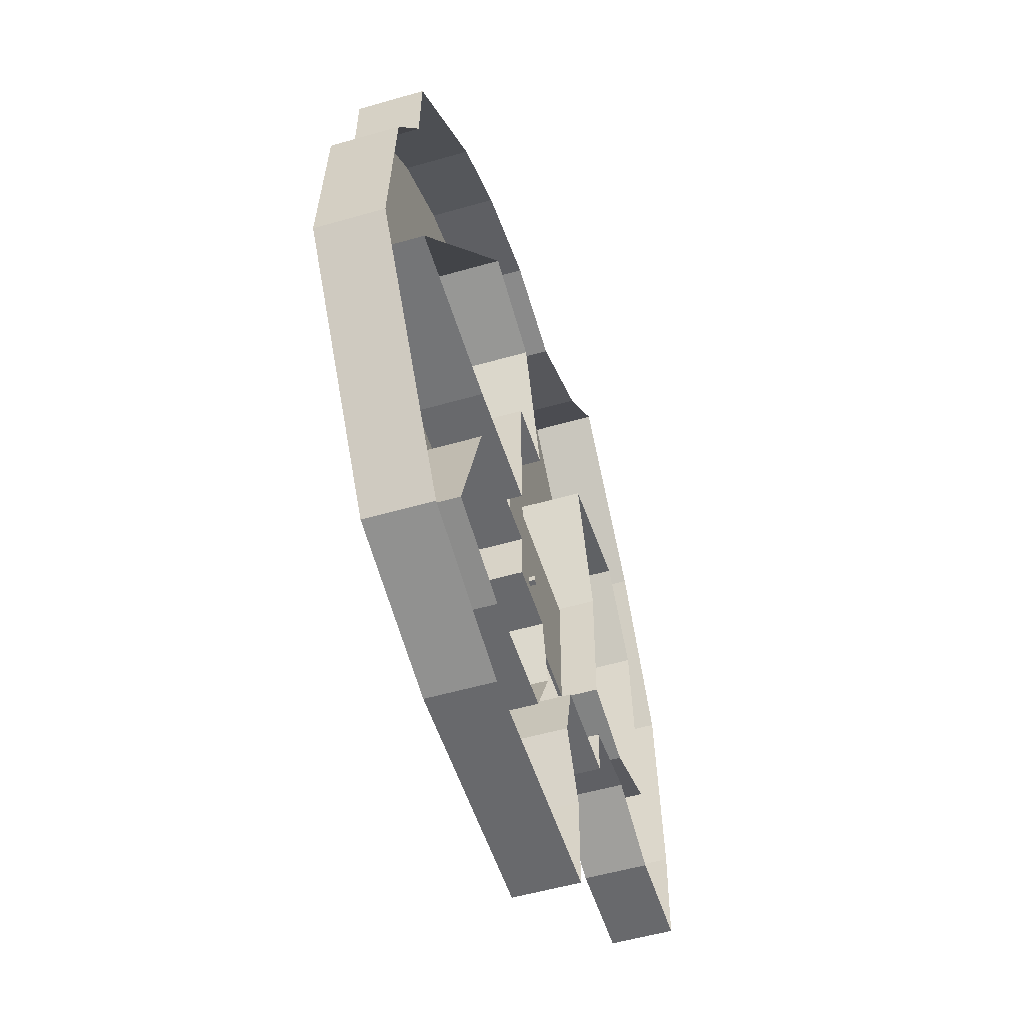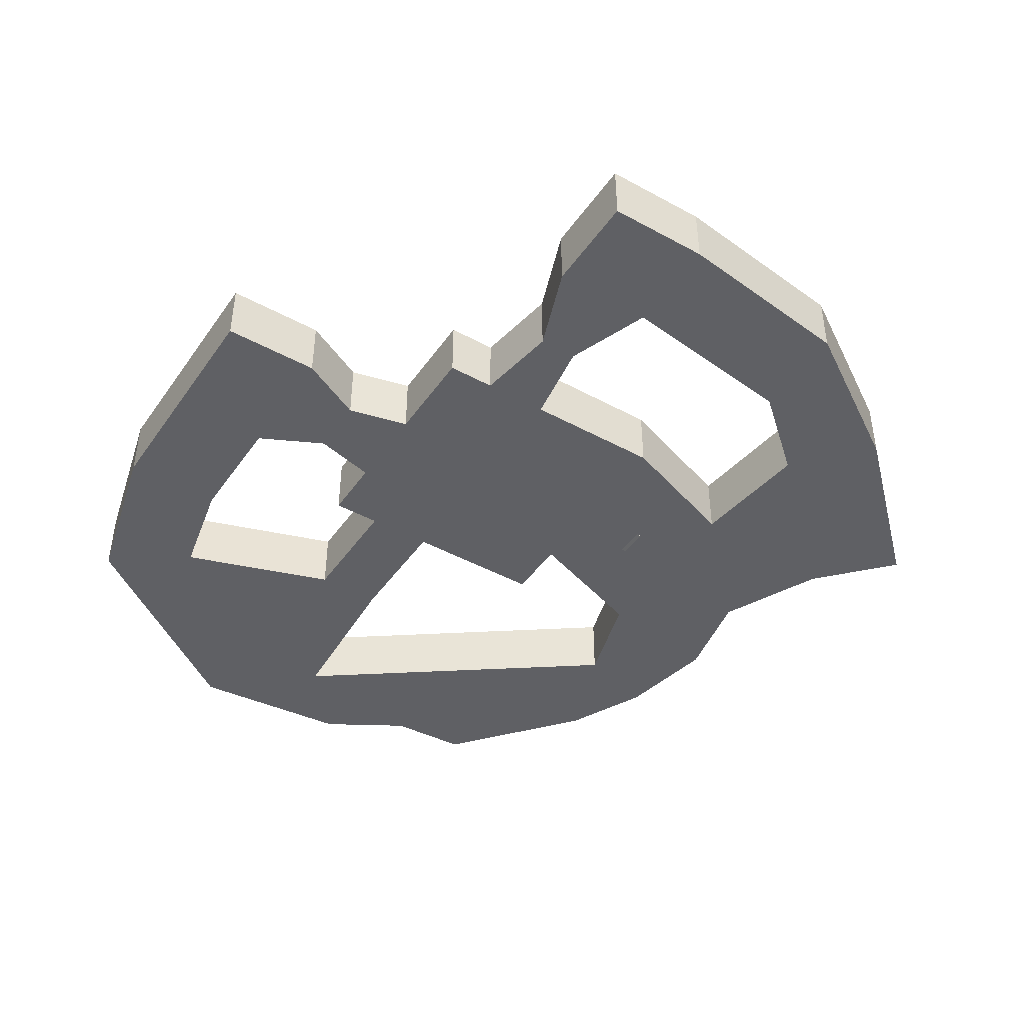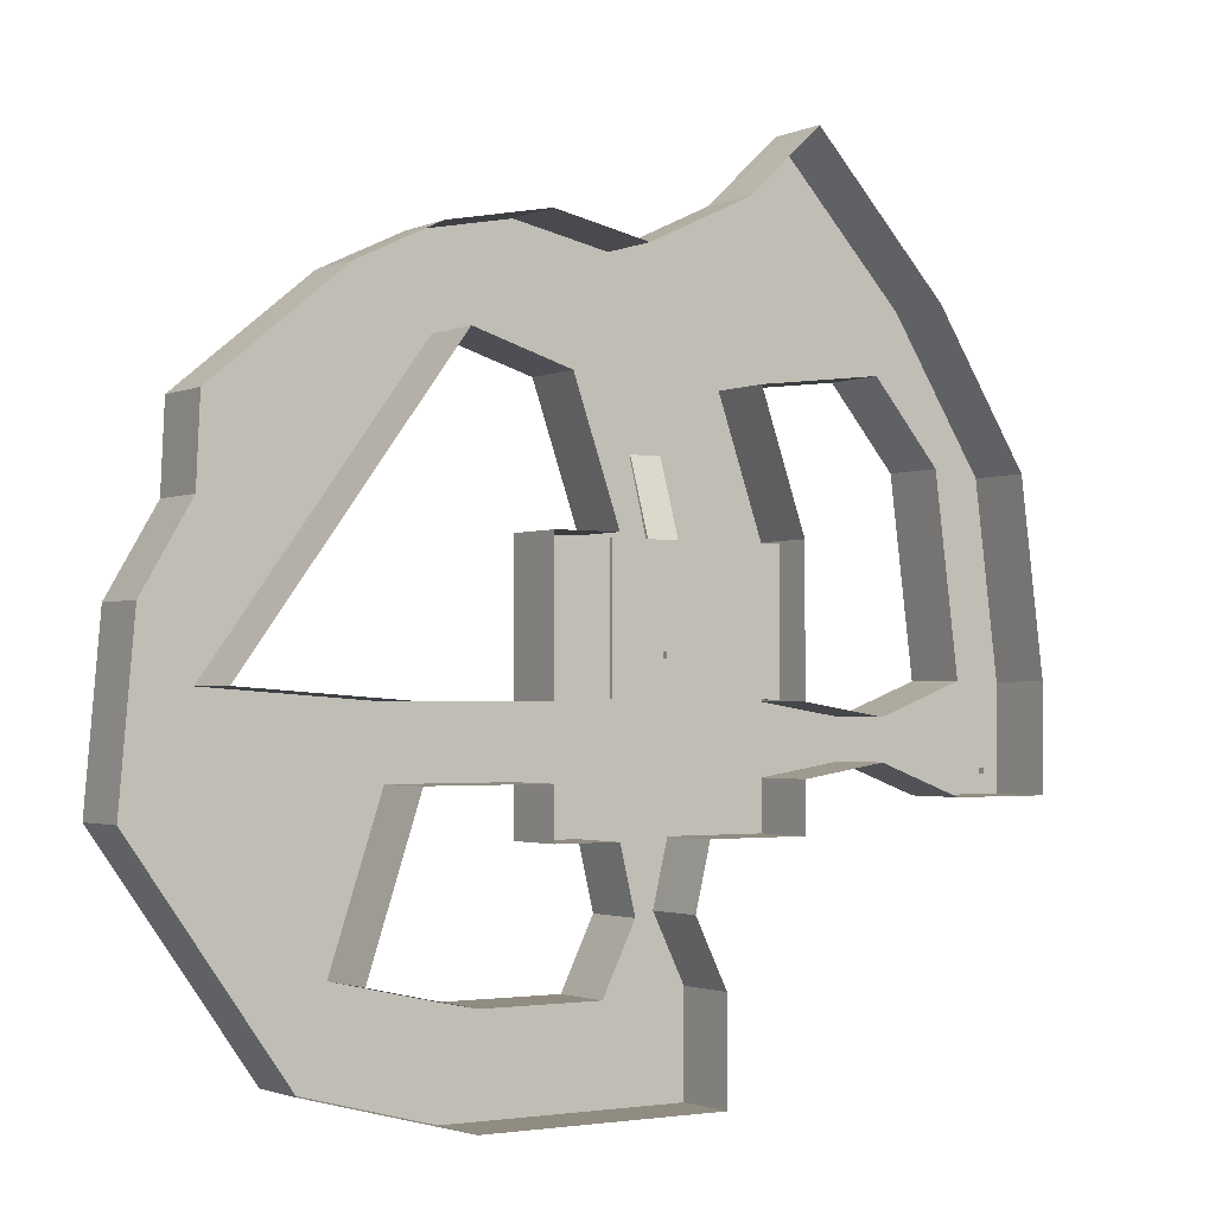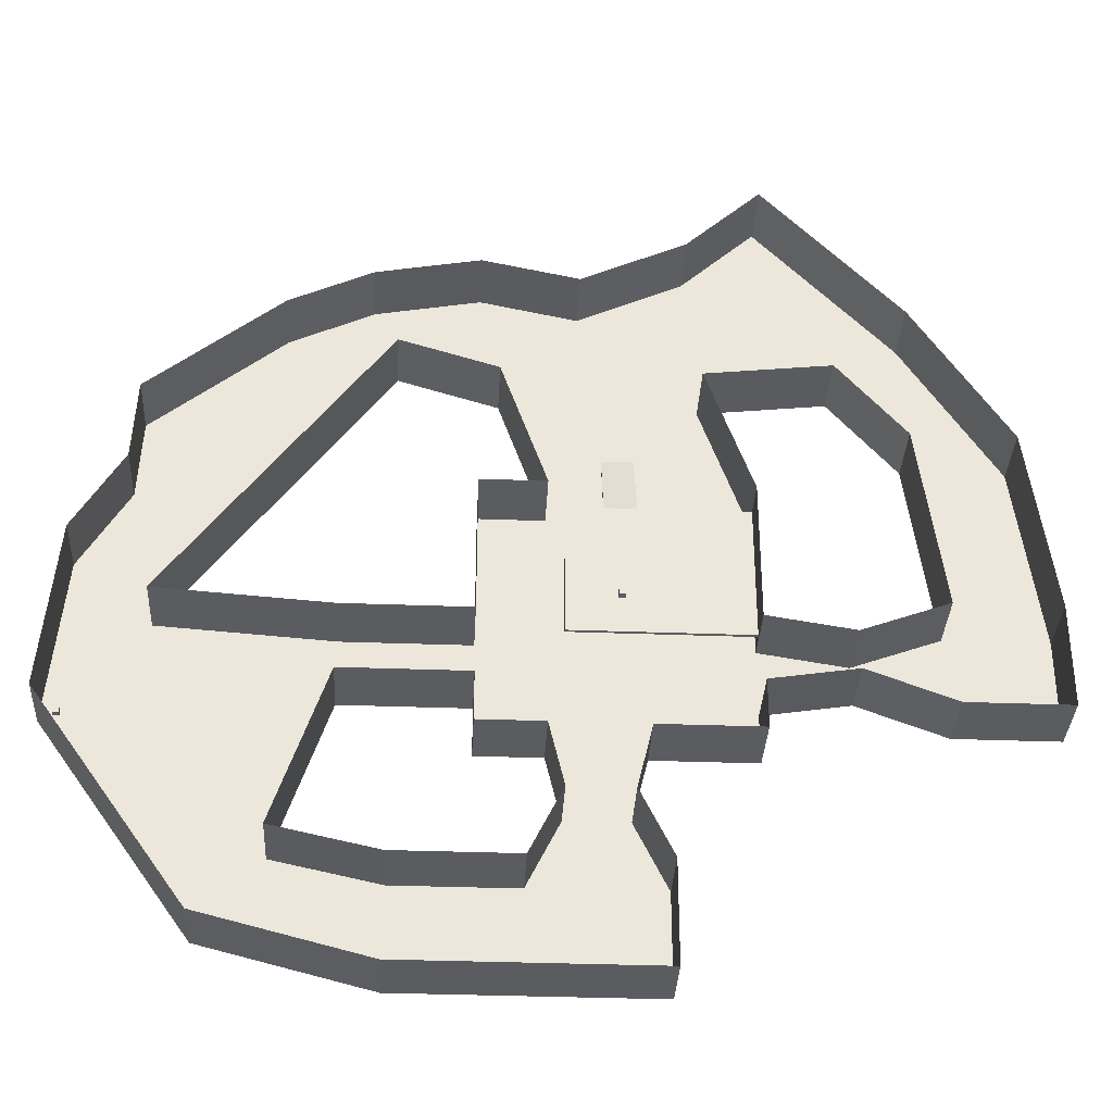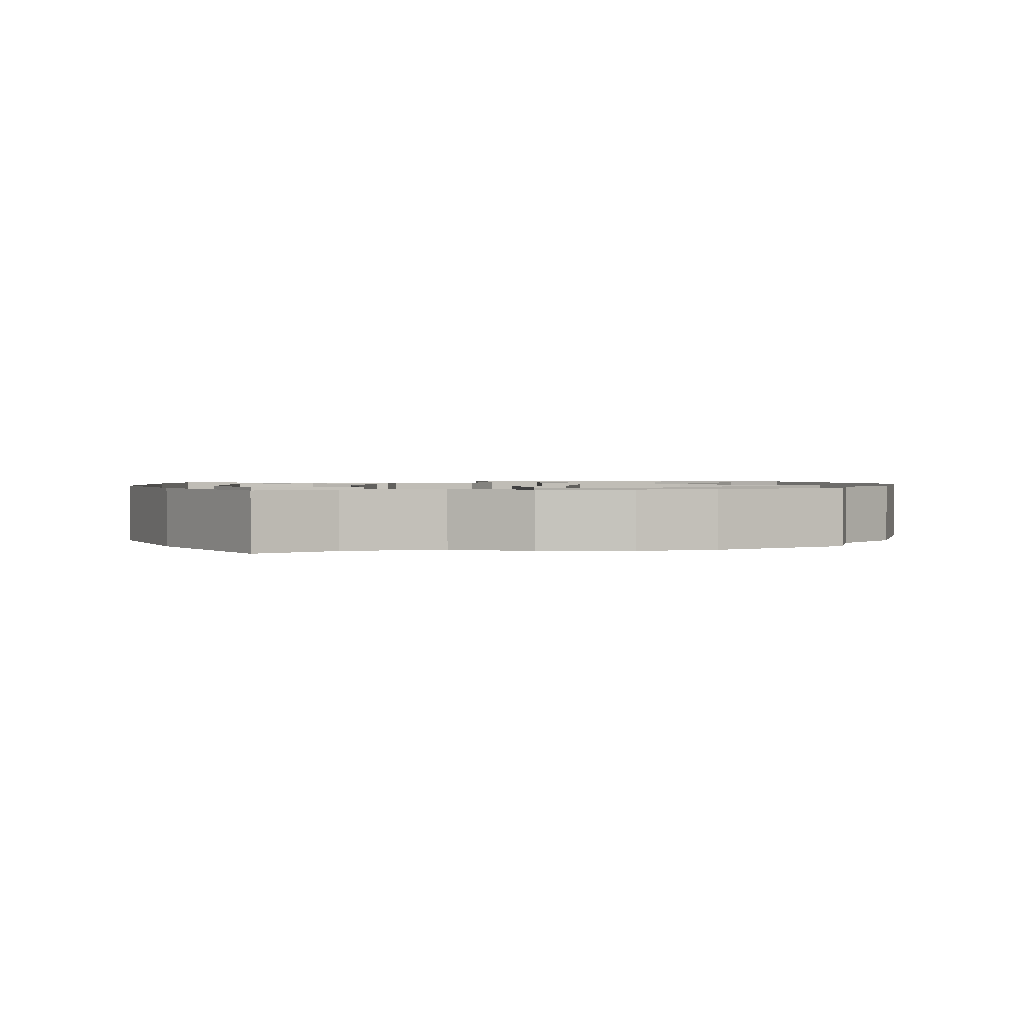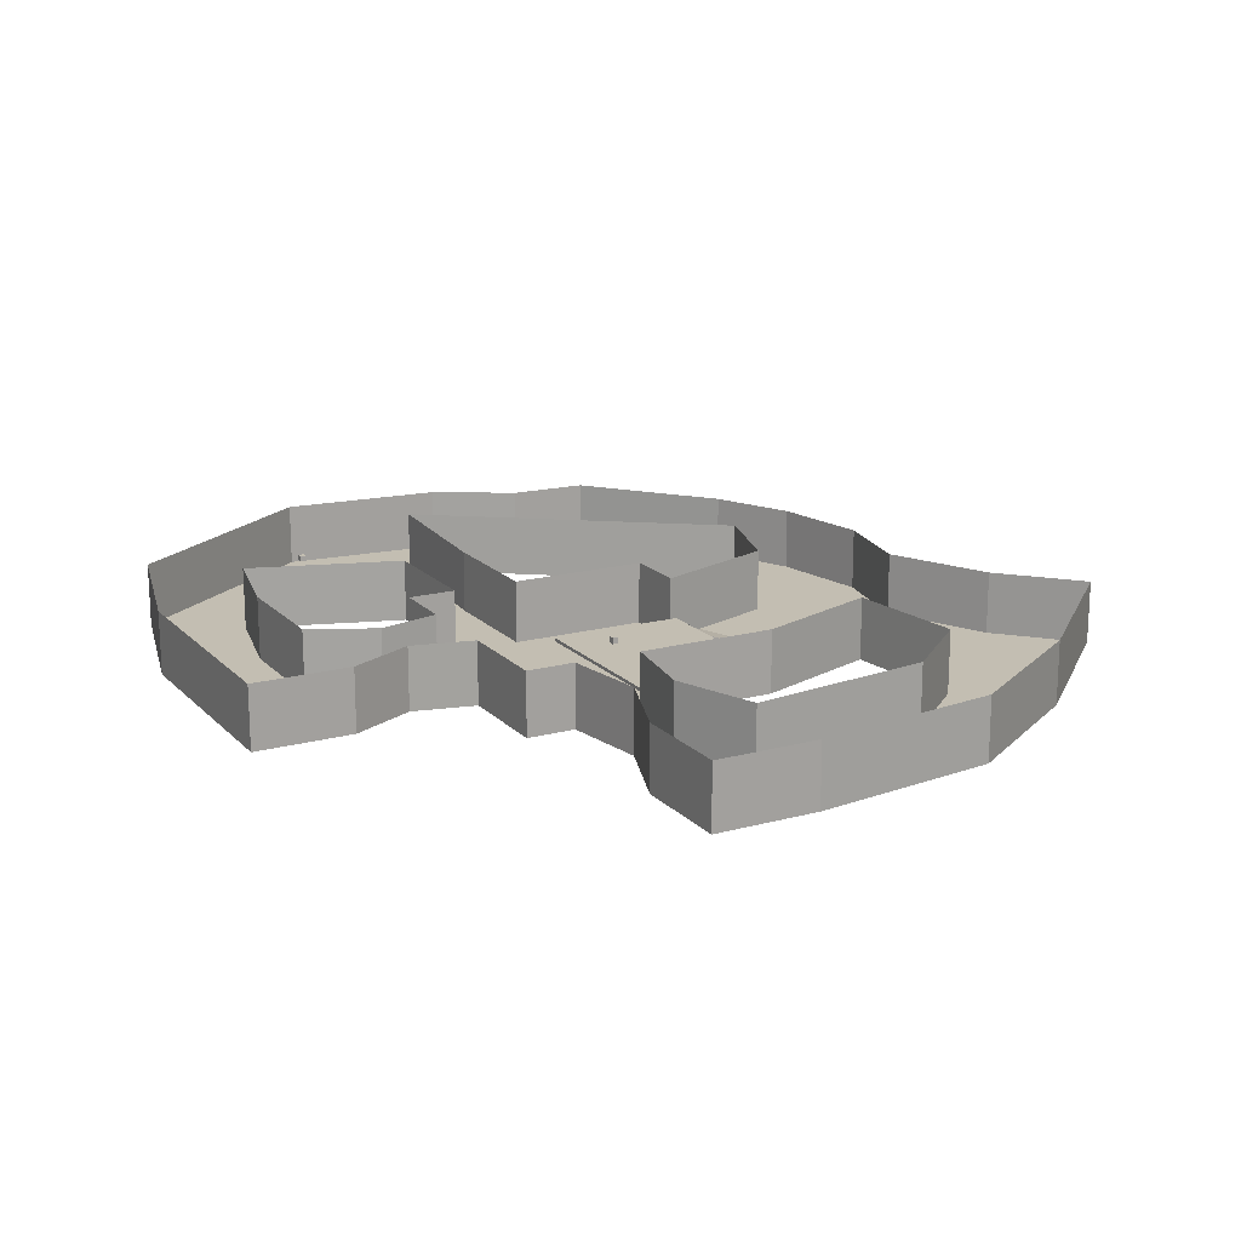
<metadata>
{"format":"obj","ext":"obj","renderer":"f3d","projection":"perspective","resolution":1024,"background":"white","views":[{"elev":-52.7,"azim":107.3,"up":"+Z"},{"elev":-44.1,"azim":-122.6,"up":"+Y"},{"elev":-1.9,"azim":146.5,"up":"+Z"},{"elev":-34.5,"azim":177.1,"up":"+Z"},{"elev":1.6,"azim":8.8,"up":"+Y"},{"elev":17.3,"azim":-118.5,"up":"+Y"}]}
</metadata>
<code>
o Cube.002
v 31.47 0.3154 -6.045
v 31.47 0.7154 -6.045
v 31.47 0.3154 -6.445
v 31.47 0.7154 -6.445
v 31.87 0.3154 -6.045
v 31.87 0.7154 -6.045
v 31.87 0.3154 -6.445
v 31.87 0.7154 -6.445
f 2 4 3 1
f 4 8 7 3
f 8 6 5 7
f 6 2 1 5
f 1 3 7 5
f 6 8 4 2
o Cube.001
v -24.43 0.3154 -4.673
v -24.43 0.7154 -4.673
v -24.43 0.3154 -5.073
v -24.43 0.7154 -5.073
v -24.03 0.3154 -4.673
v -24.03 0.7154 -4.673
v -24.03 0.3154 -5.073
v -24.03 0.7154 -5.073
f 10 12 11 9
f 12 16 15 11
f 16 14 13 15
f 14 10 9 13
f 9 11 15 13
f 14 16 12 10
o Cube
v -0.4982 1.969 1.93
v -0.4982 2.369 1.93
v -0.4982 1.969 1.53
v -0.4982 2.369 1.53
v -0.09817 1.969 1.93
v -0.09817 2.369 1.93
v -0.09817 1.969 1.53
v -0.09817 2.369 1.53
f 18 20 19 17
f 20 24 23 19
f 24 22 21 23
f 22 18 17 21
f 17 19 23 21
f 22 24 20 18
o Plane
v 0.7018 1.727 8.04
v 0.7018 1.525 8.041
v 0.7018 -0.000413 12.76
v 0.7018 -0.08048 12.74
v -1.298 1.727 8.04
v -1.298 1.525 8.041
v -1.298 -0.000413 12.76
v -1.298 -0.08048 12.74
v -8.17 1.52 8.041
v -8.17 1.731 8.041
v -8.17 1.52 -0.6635
v -8.17 1.731 -0.6635
v 3.027 1.52 8.041
v 3.027 1.731 8.041
v 3.027 1.52 -0.6635
v 3.027 1.731 -0.6635
v -8.2 0 8.2
v 8.2 0 8.2
v -8.2 0 -8.2
v 8.2 0 -8.2
v -1.752 0 8.2
v -1.752 0 -8.2
v 4.1 0 8.2
v 4.1 0 -8.2
v -0.7861 0 -12.24
v 3.134 0 -12.24
v -2.857 0 -16.47
v 5.205 0 -16.47
v -8.2 0 -5.066
v 8.2 0 -5.066
v -1.752 0 -5.066
v 4.1 0 -5.066
v -8.2 0 -0.7948
v 8.2 0 -0.7948
v -1.752 0 -0.7948
v 4.1 0 -0.7948
v 16.05 0 -5.066
v 16.05 0 -0.7948
v -2.857 0 -22.87
v 5.205 0 -22.87
v 12.82 0 -16.47
v 12.82 0 -22.87
v 19.35 0 -15.03
v 23.14 0 -20.19
v 26.44 0 -5.412
v 32.72 0 -6.645
v 26.85 0 -0.03058
v 31.78 0 4.048
v -5.267 0 16.62
v 1.181 0 16.62
v 7.033 0 16.62
v 2.155 0 23.79
v 8.285 0 25.07
v 13.27 0 18.52
v 14.87 0 23.81
v 20.16 0 21.3
v -13.65 0 -4.205
v -13.65 0 -1.656
v -19.17 0 -6.263
v -19.17 0 0.4019
v -25.68 0 -6.263
v -25.68 0 0.4019
v -17.61 0 12.52
v -24.12 0 12.52
v -13.3 0 17.57
v -18.07 0 22.01
v -4.541 0 26.94
v -9.307 0 31.38
v -8.2 4.069 8.2
v 8.2 4.069 8.2
v -8.2 4.069 -8.2
v 8.2 4.069 -8.2
v -1.752 4.069 -8.2
v 4.1 4.069 8.2
v 4.1 4.069 -8.2
v -0.7861 4.069 -12.24
v 3.134 4.069 -12.24
v -2.857 4.069 -16.47
v 5.205 4.069 -16.47
v -8.2 4.069 -5.066
v 8.2 4.069 -5.066
v -8.2 4.069 -0.7948
v 8.2 4.069 -0.7948
v 16.05 4.069 -5.066
v 16.05 4.069 -0.7948
v -2.857 4.069 -22.87
v 5.205 4.069 -22.87
v 12.82 4.069 -16.47
v 12.82 4.069 -22.87
v 19.35 4.069 -15.03
v 23.14 4.069 -20.19
v 32.72 4.069 -6.645
v 26.85 4.069 -0.03058
v 31.78 4.069 4.048
v -5.267 4.069 16.62
v 7.033 4.069 16.62
v 2.155 4.069 23.79
v 8.285 4.069 25.07
v 13.27 4.069 18.52
v 14.87 4.069 23.81
v 20.16 4.069 21.3
v -13.65 4.069 -4.205
v -13.65 4.069 -1.656
v -19.17 4.069 -6.263
v -19.17 4.069 0.4019
v -25.68 4.069 -6.263
v -25.68 4.069 0.4019
v -17.61 4.069 12.52
v -24.12 4.069 12.52
v -13.3 4.069 17.57
v -18.07 4.069 22.01
v -4.541 4.069 26.94
v -9.307 4.069 31.38
v 28.49 0 14.43
v 28.49 4.069 14.43
v 28.73 0 9.237
v 28.73 4.069 9.237
f 34 36 35 33
f 36 40 39 35
f 40 38 37 39
f 38 34 33 37
f 33 35 39 37
f 38 40 36 34
f 56 54 44 48
f 53 55 46 43
f 55 56 48 46
f 46 48 50 49
f 49 50 52 51
f 59 60 56 55
f 57 59 55 53
f 60 58 54 56
f 47 42 58 60
f 41 45 59 57
f 45 47 60 59
f 54 58 62 61
f 51 52 64 63
f 64 52 65 66
f 66 65 67 68
f 68 67 69 70
f 67 61 69
f 70 69 71 72
f 62 71 69 61
f 47 45 74 75
f 45 41 73 74
f 75 74 77 78
f 79 80 78
f 77 74 76
f 71 78 80 138 140 72
f 73 76 74
f 78 77 79
f 57 53 81 82
f 82 81 83 84
f 84 83 85 86
f 84 86 88 87
f 87 88 90 89
f 89 90 92 91
f 73 89 91 76
f 27 25 29 31
f 32 30 26 28
f 27 31 32 28
f 25 27 28 26
f 29 25 26 30
f 31 29 30 32
f 61 67 114 108
f 57 82 127 106
f 44 54 105 96
f 80 79 124 125
f 91 92 137 136
f 53 43 95 104
f 81 53 104 126
f 43 46 97 95
f 68 70 116 115
f 54 61 108 105
f 75 78 123 120
f 92 90 135 137
f 82 84 129 127
f 62 58 107 109
f 89 73 119 134
f 83 81 126 128
f 63 64 111 110
f 76 91 136 121
f 86 85 130 131
f 51 63 110 102
f 77 76 121 122
f 70 72 118 116
f 48 44 96 99
f 85 83 128 130
f 79 77 122 124
f 71 62 109 117
f 64 66 113 111
f 78 71 117 123
f 58 42 94 107
f 84 87 132 129
f 46 49 100 97
f 65 52 103 112
f 138 80 125 139
f 88 86 131 133
f 50 48 99 101
f 47 75 120 98
f 66 68 115 113
f 41 57 106 93
f 87 89 134 132
f 49 51 102 100
f 67 65 112 114
f 42 47 98 94
f 73 41 93 119
f 90 88 133 135
f 52 50 101 103
f 140 138 139 141
f 72 140 141 118

</code>
